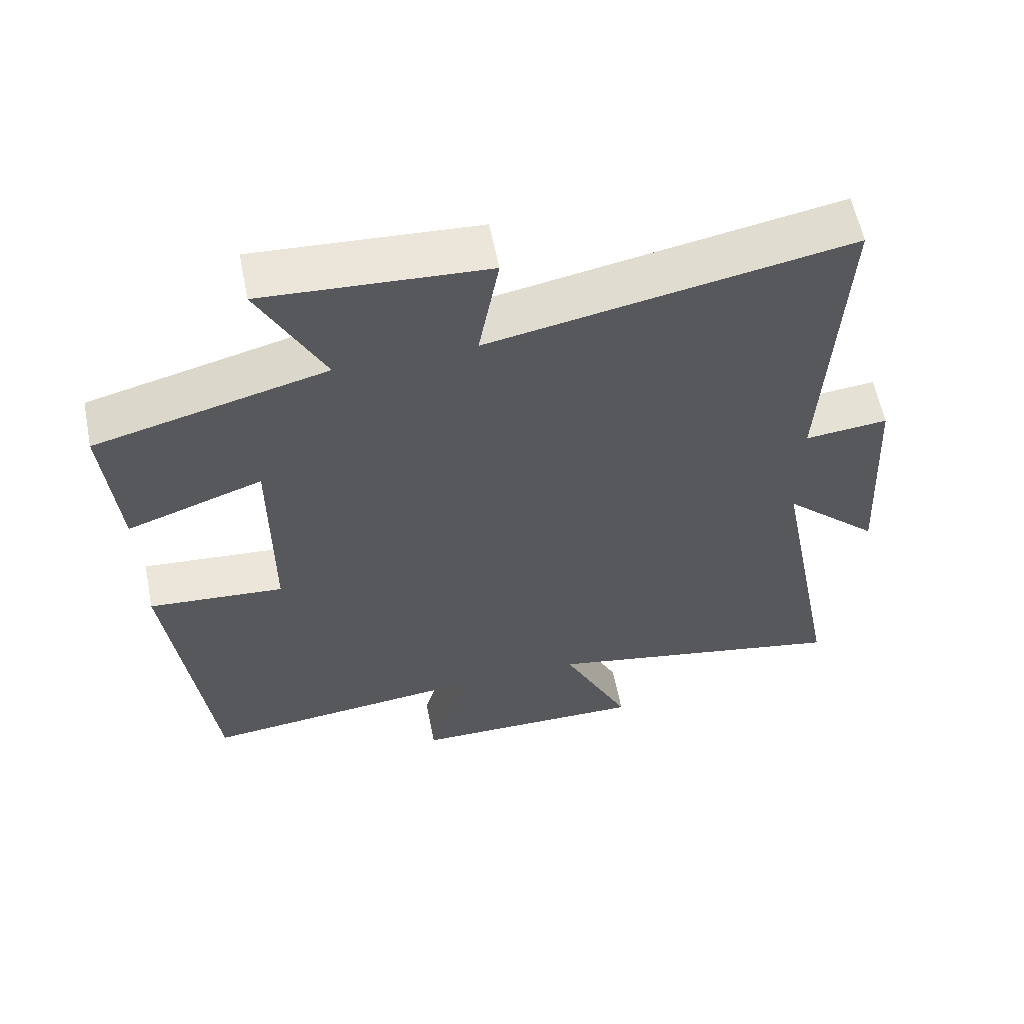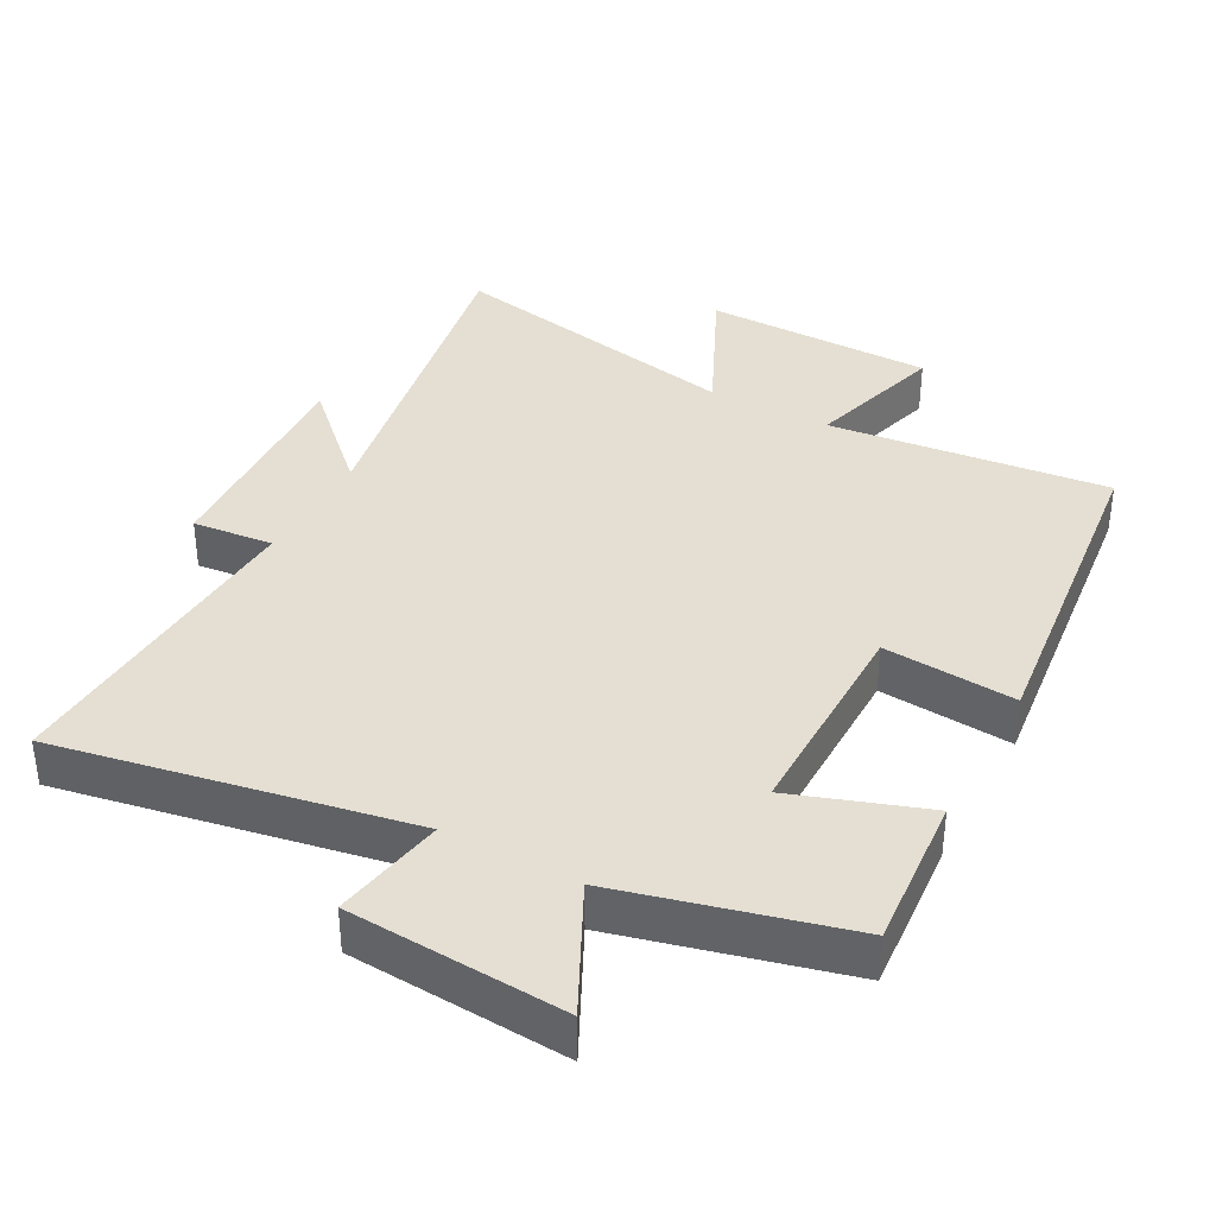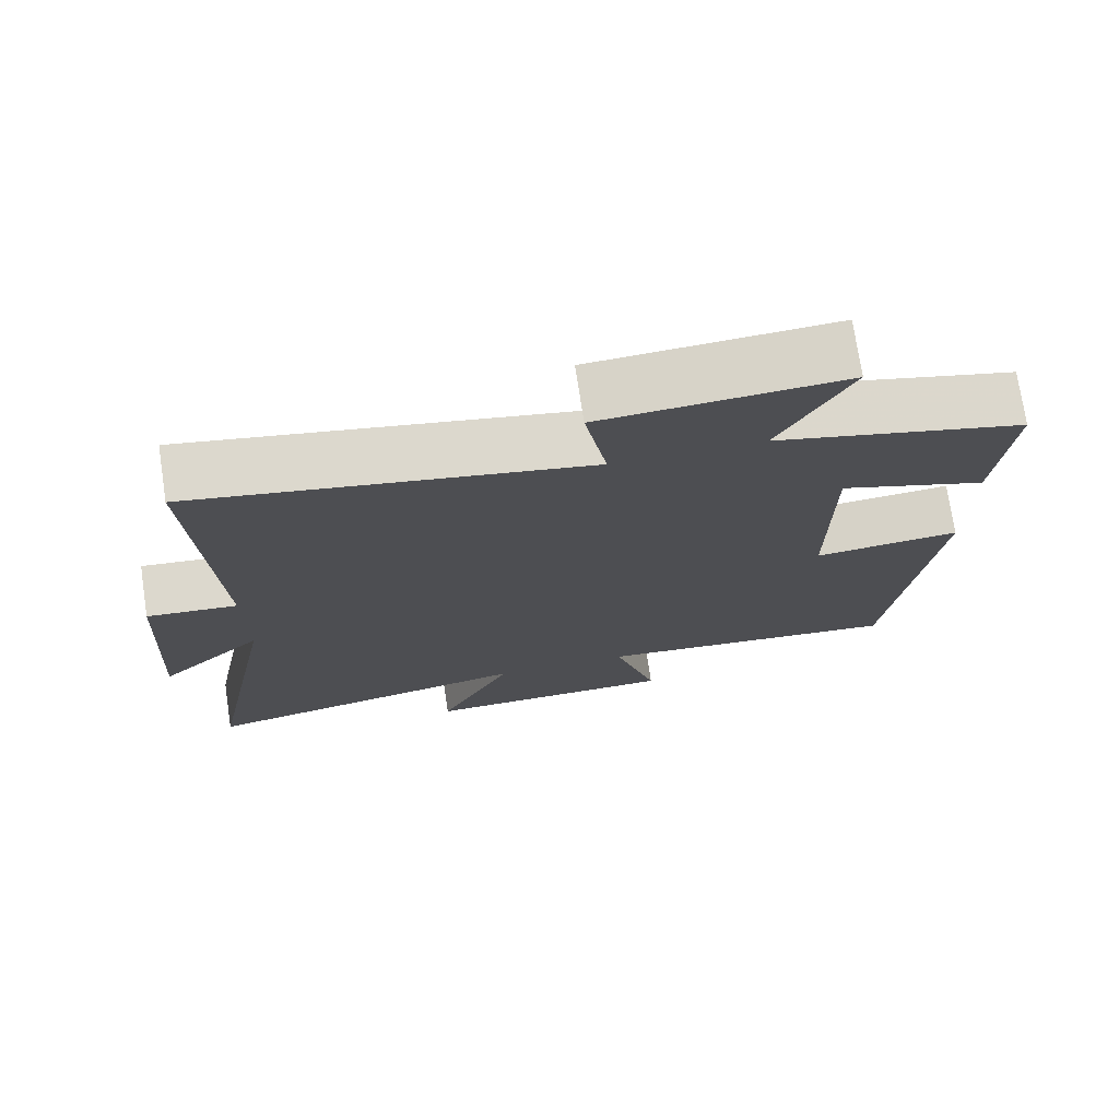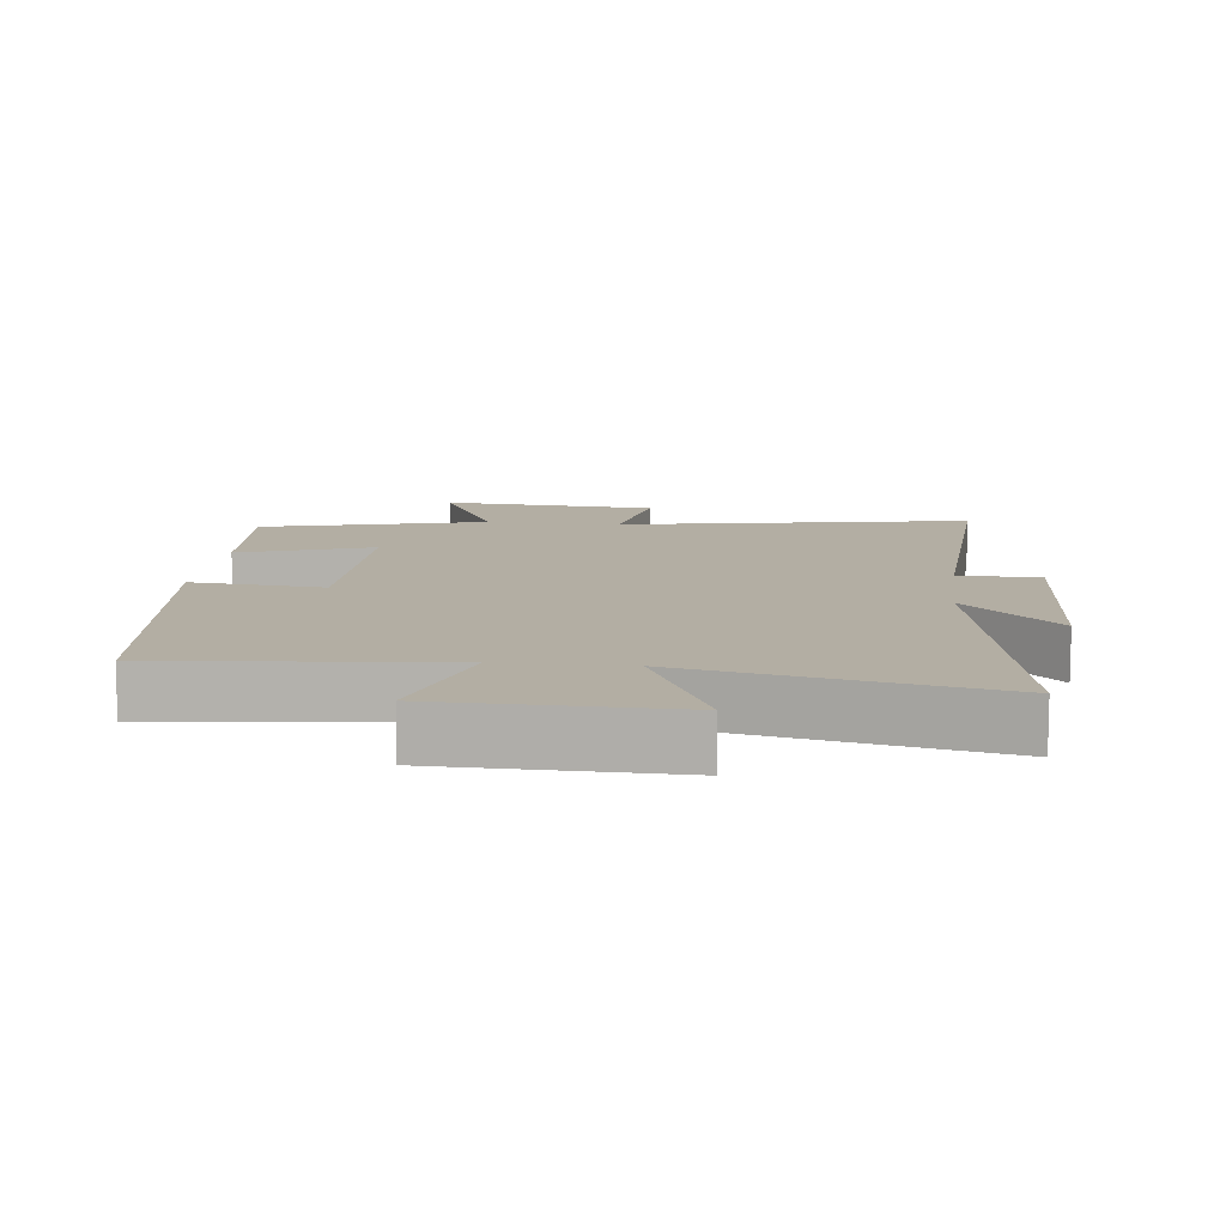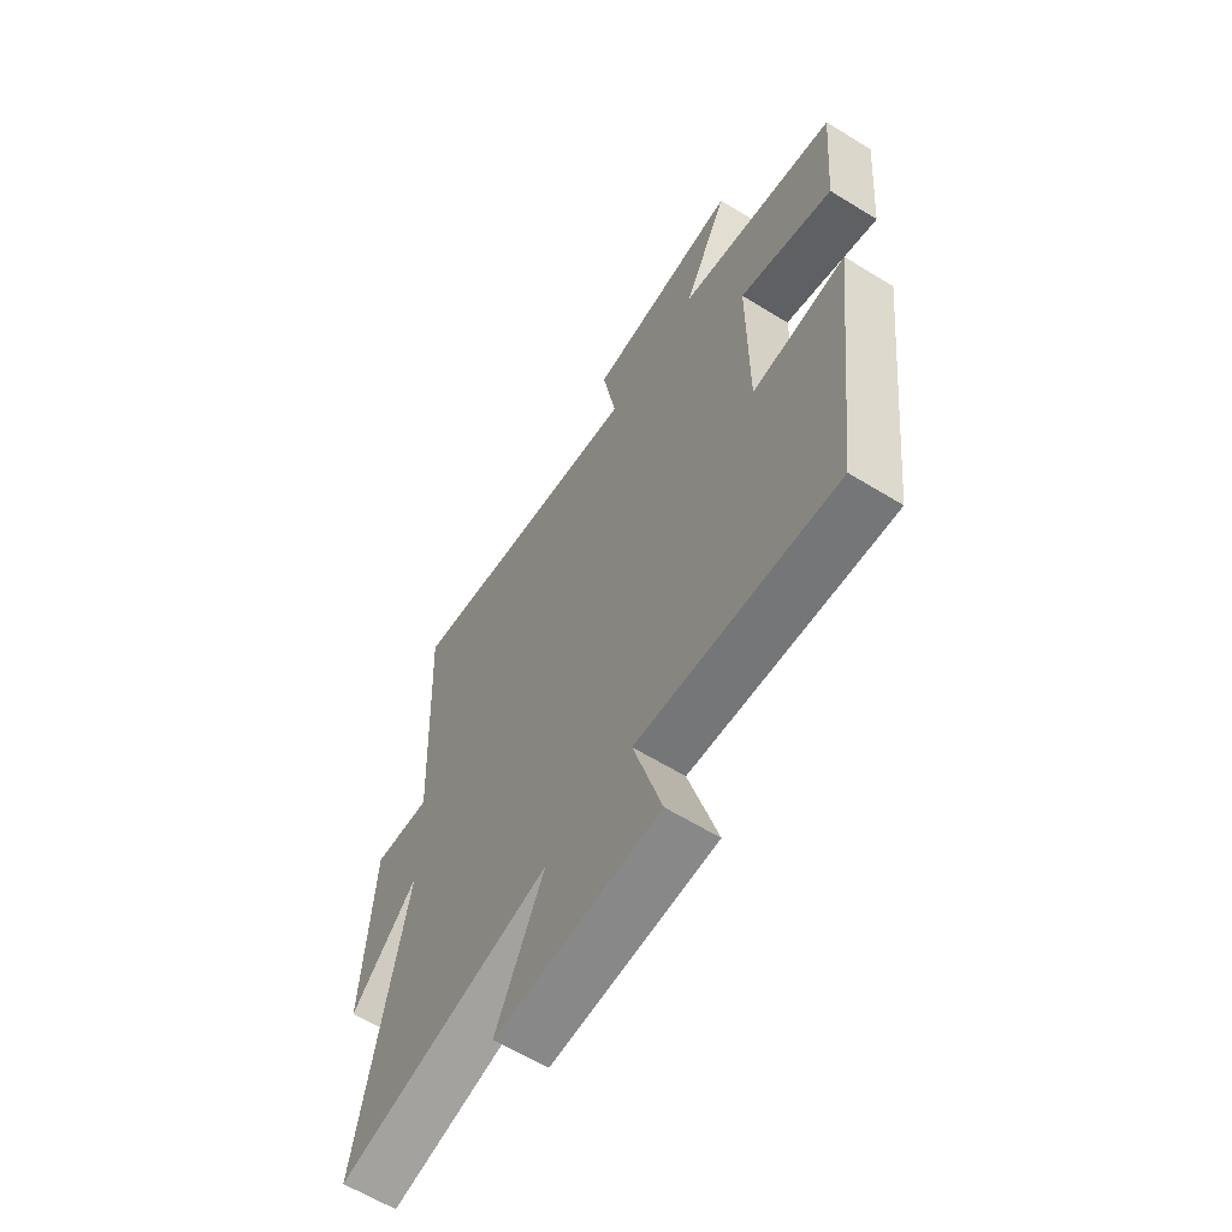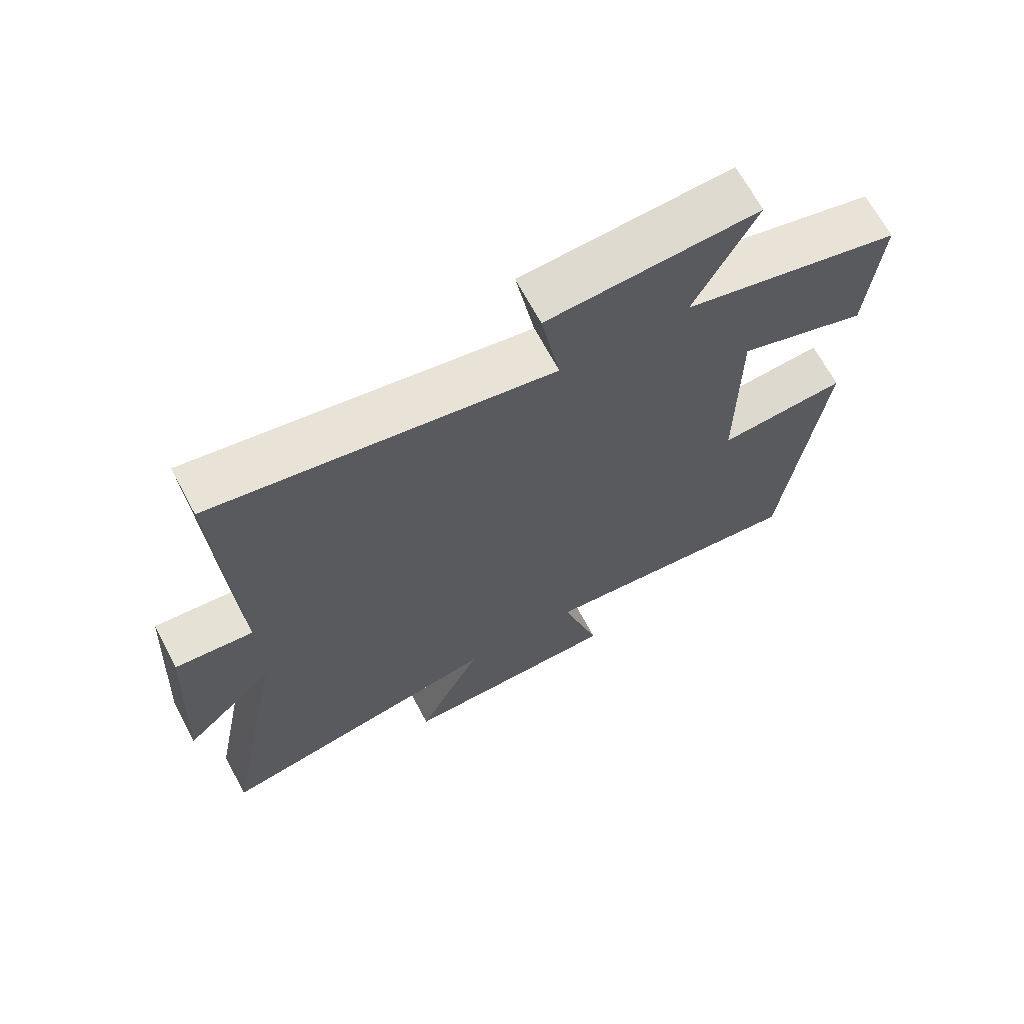
<metadata>
{"format":"obj","ext":"obj","renderer":"f3d","projection":"perspective","resolution":1024,"background":"white","views":[{"elev":59.8,"azim":168.7,"up":"+Z"},{"elev":36.9,"azim":28.5,"up":"+Y"},{"elev":74.2,"azim":-8.6,"up":"+Z"},{"elev":10.9,"azim":-173.2,"up":"+Y"},{"elev":-62.3,"azim":58.0,"up":"+Z"},{"elev":68.0,"azim":-28.1,"up":"+Z"}]}
</metadata>
<code>
v -0.523 0.07 0.596
v -0.008 0.07 0.5
v -0.037 0.07 0.665
v 0.281 0.07 0.685
v 0.188 0.07 0.5
v 0.519 0.07 0.415
v 0.5 0.07 0.187
v 0.305 0.07 0.255
v 0.305 0.07 -0.063
v 0.5 0.07 -0.047
v 0.442 0.07 -0.544
v 0.029 0.07 -0.5
v 0.088 0.07 -0.706
v -0.252 0.07 -0.71
v -0.153 0.07 -0.5
v -0.598 0.07 -0.589
v -0.5 0.07 -0.076
v -0.639 0.07 -0.21
v -0.619 0.07 0.128
v -0.5 0.07 0.116
v -0.523 0 0.596
v -0.008 0 0.5
v -0.037 0 0.665
v 0.281 0 0.685
v 0.188 0 0.5
v 0.519 0 0.415
v 0.5 0 0.187
v 0.305 0 0.255
v 0.305 0 -0.063
v 0.5 0 -0.047
v 0.442 0 -0.544
v 0.029 0 -0.5
v 0.088 0 -0.706
v -0.252 0 -0.71
v -0.153 0 -0.5
v -0.598 0 -0.589
v -0.5 0 -0.076
v -0.639 0 -0.21
v -0.619 0 0.128
v -0.5 0 0.116
f 17 18 19 20
f 15 16 17
f 15 17 20
f 12 13 14 15
f 20 1 2
f 15 20 2
f 12 15 2
f 9 10 11 12
f 8 9 12 2
f 7 8 2
f 6 7 2
f 5 6 2
f 2 3 4 5
f 40 39 38 37
f 37 36 35
f 40 37 35
f 35 34 33 32
f 22 21 40
f 22 40 35
f 22 35 32
f 32 31 30 29
f 22 32 29 28
f 22 28 27
f 22 27 26
f 22 26 25
f 25 24 23 22
f 1 21 22 2
f 2 22 23 3
f 3 23 24 4
f 4 24 25 5
f 5 25 26 6
f 6 26 27 7
f 7 27 28 8
f 8 28 29 9
f 9 29 30 10
f 10 30 31 11
f 11 31 32 12
f 12 32 33 13
f 13 33 34 14
f 14 34 35 15
f 15 35 36 16
f 16 36 37 17
f 17 37 38 18
f 18 38 39 19
f 19 39 40 20
f 20 40 21 1

</code>
